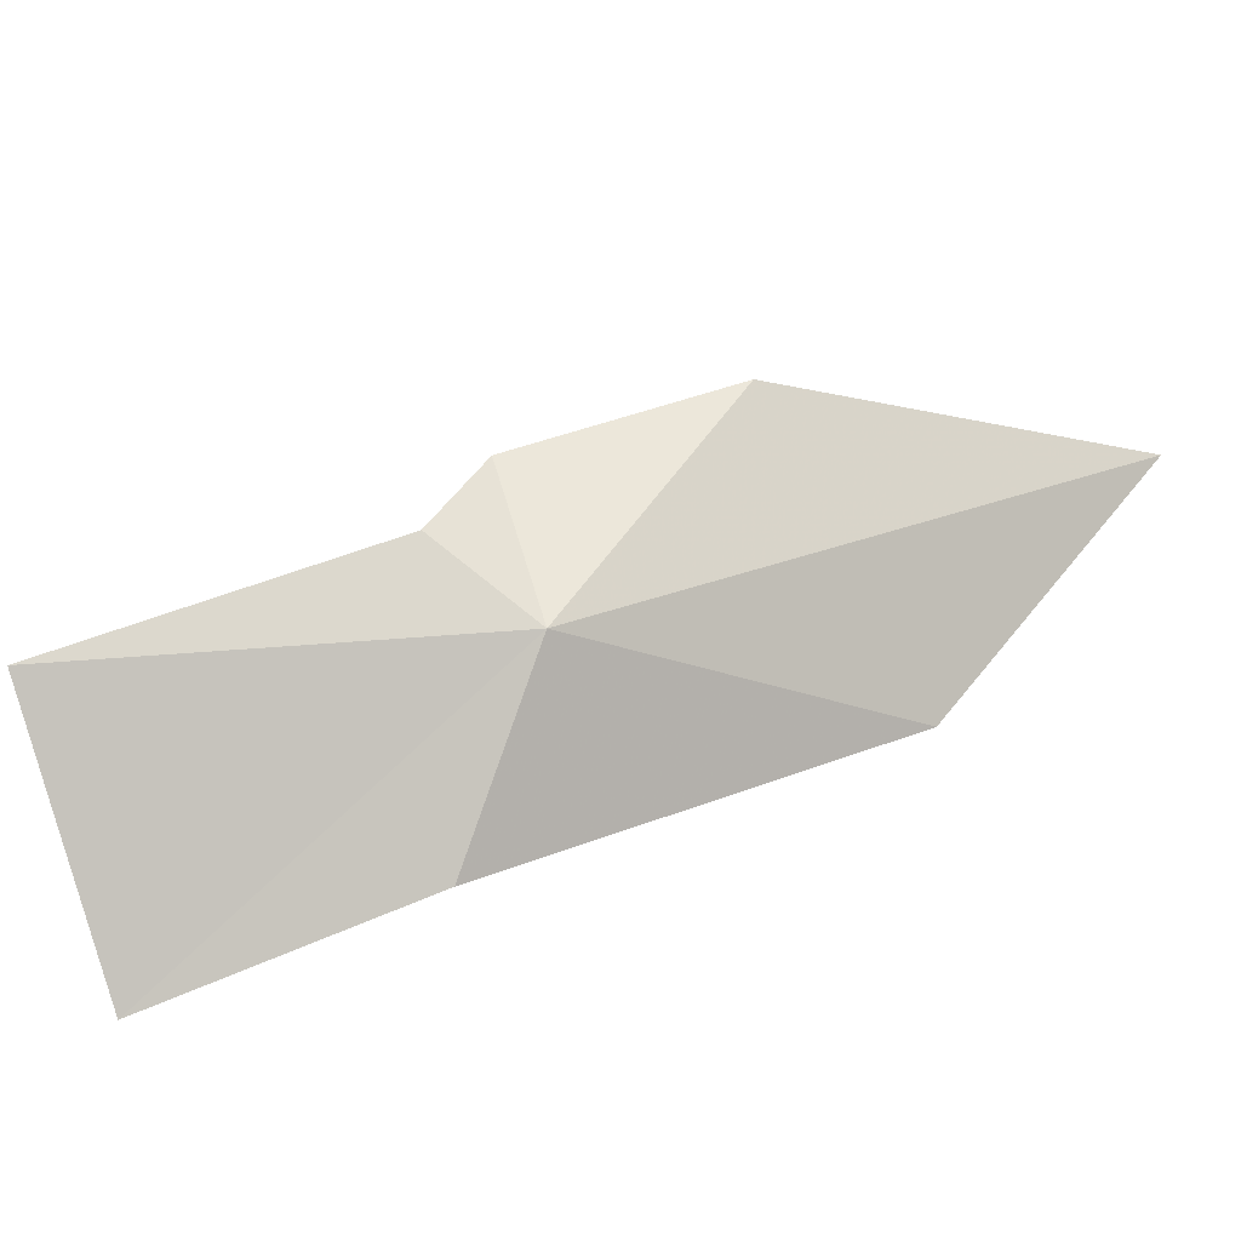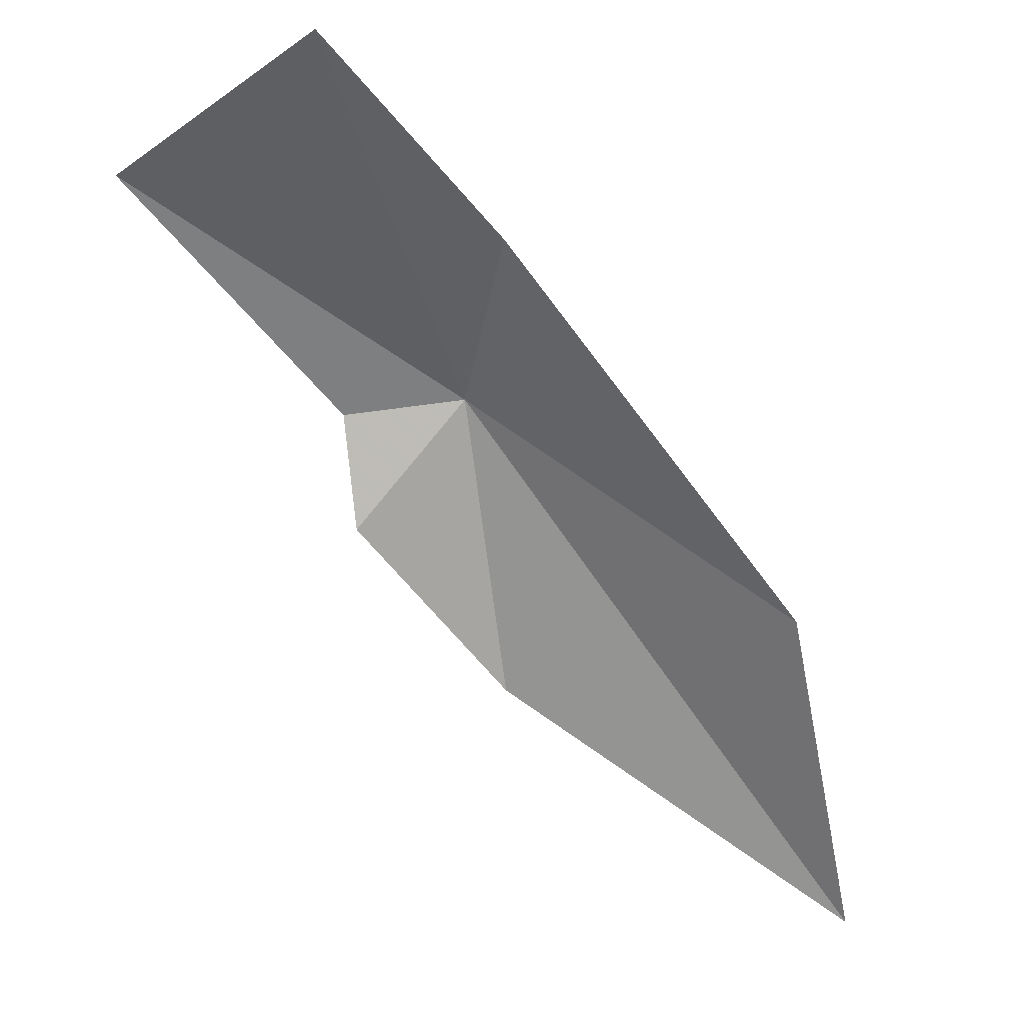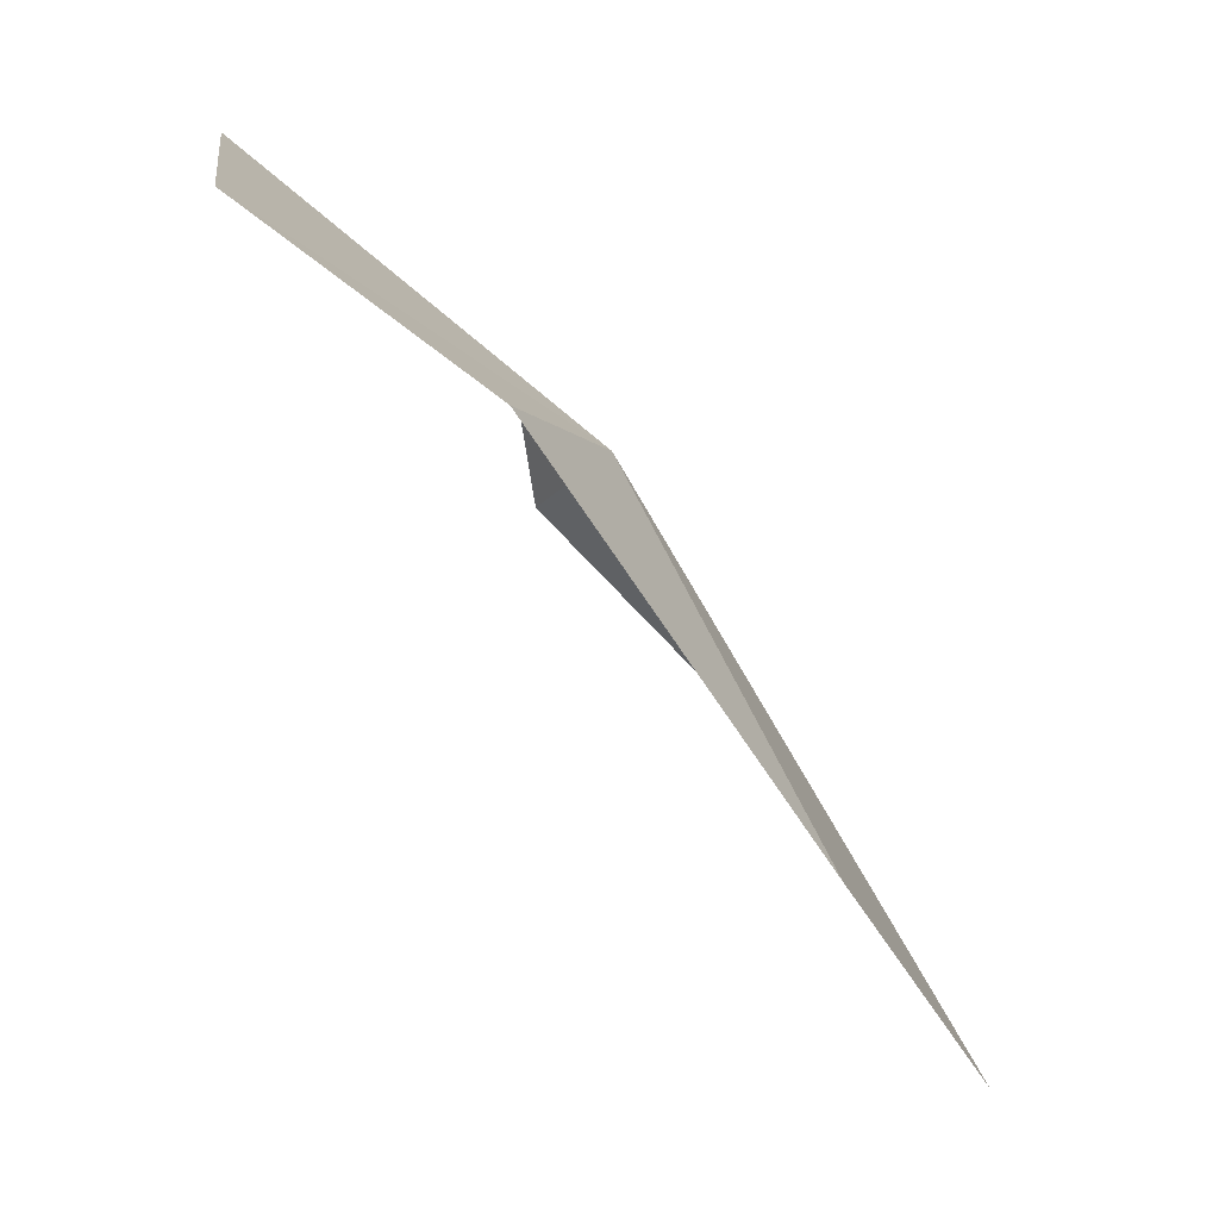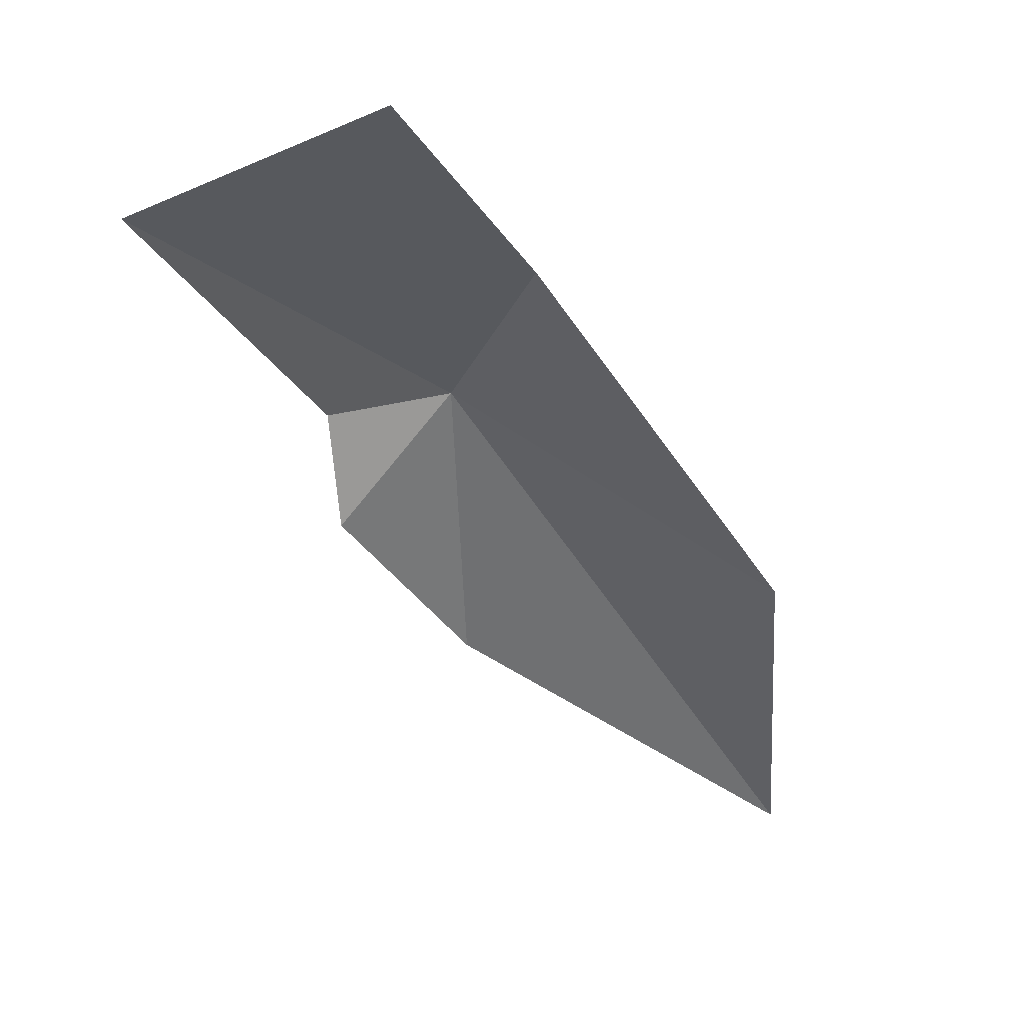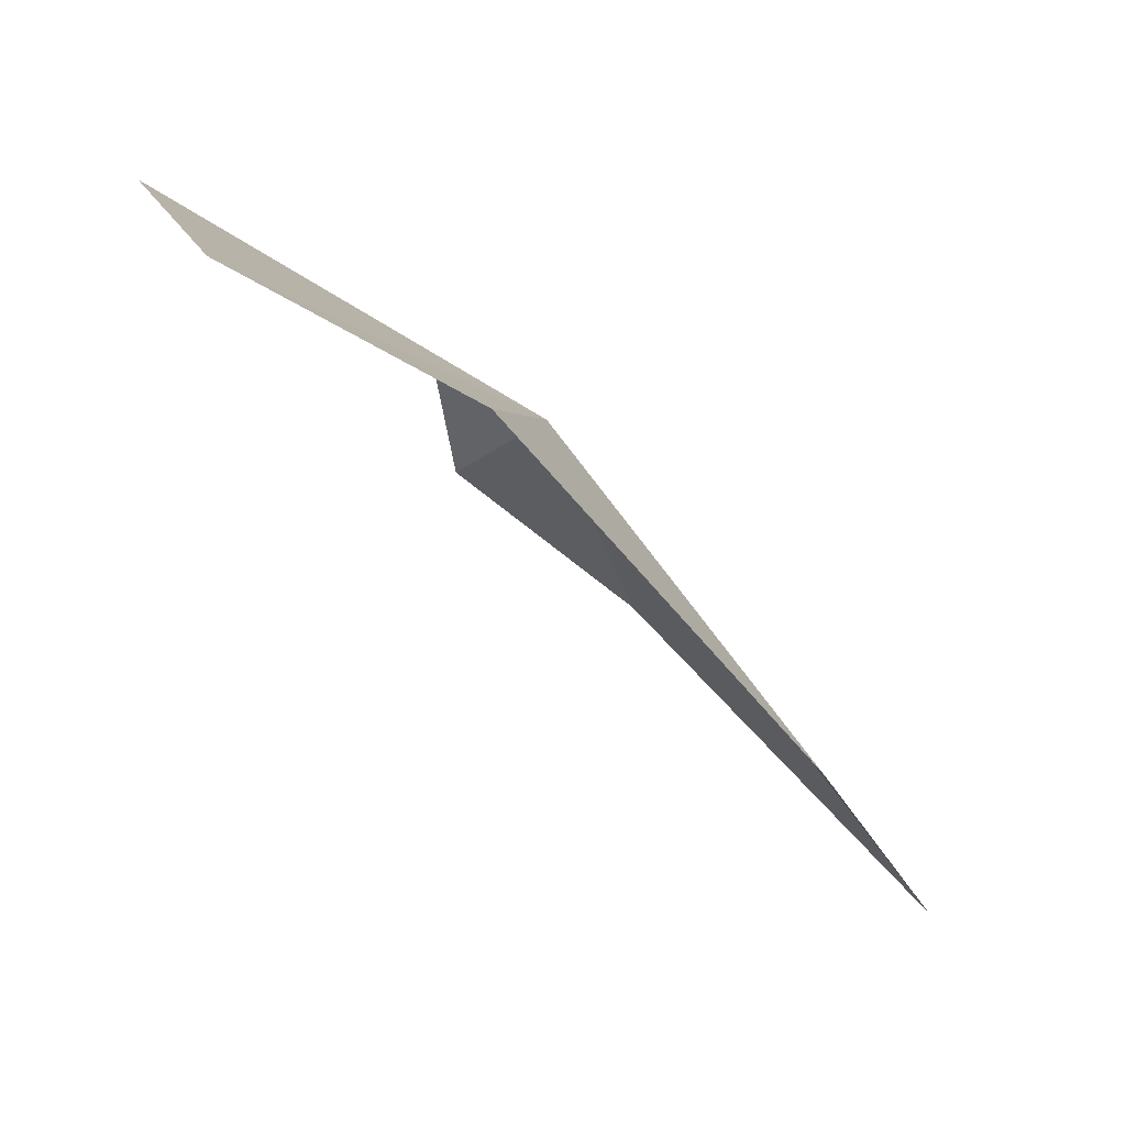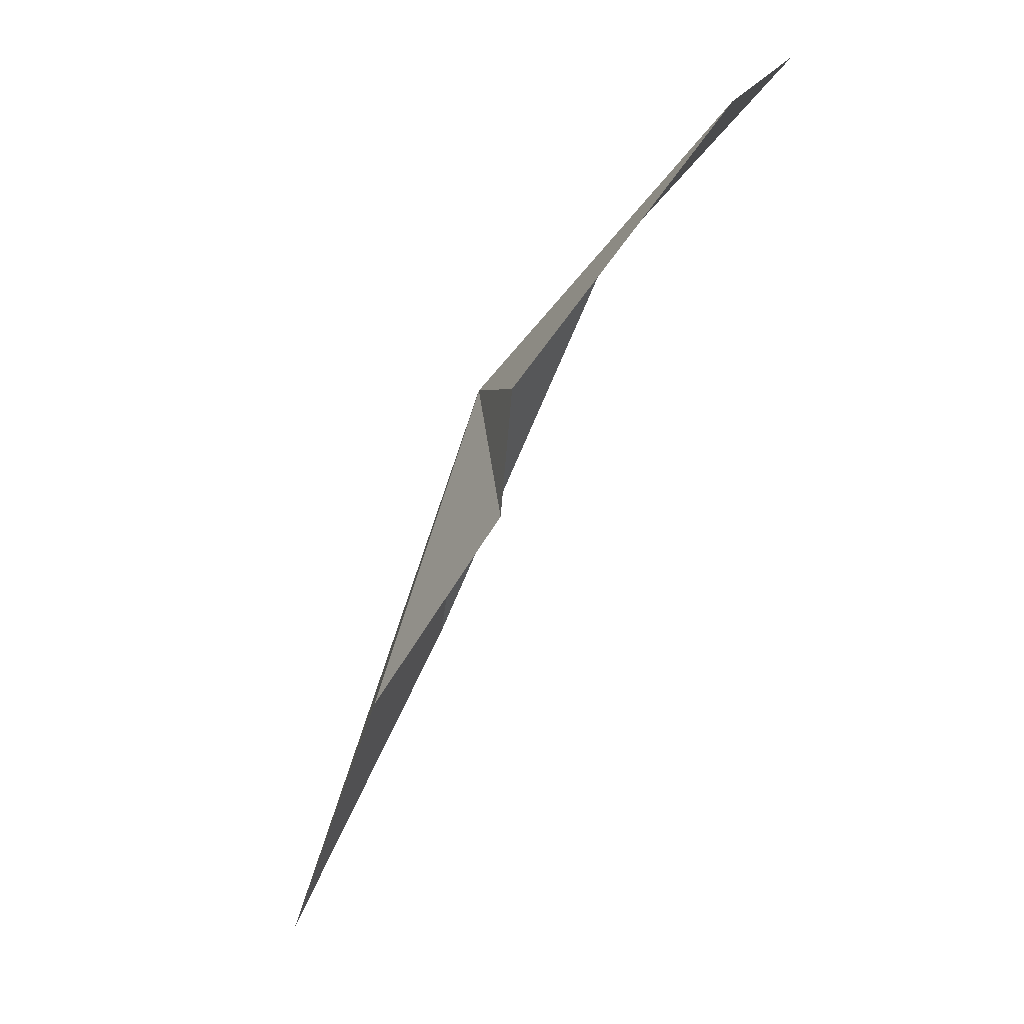
<metadata>
{"format":"obj","ext":"obj","renderer":"f3d","projection":"perspective","resolution":1024,"background":"white","views":[{"elev":36.3,"azim":18.7,"up":"+Y"},{"elev":1.0,"azim":-24.7,"up":"+Z"},{"elev":41.1,"azim":20.6,"up":"+Z"},{"elev":17.2,"azim":-42.0,"up":"+Z"},{"elev":45.7,"azim":6.7,"up":"+Z"},{"elev":-5.0,"azim":-133.6,"up":"+Z"}]}
</metadata>
<code>
v 0.3899 0.1711 1.651
v 0.3454 0.1993 1.589
v 0.4257 0.2024 1.508
v 0.2809 0.07797 1.803
v 0.3779 0.09959 1.721
v 0.224 0.1852 1.751
v 0.3385 0.1989 1.644
v 0.5768 0.1278 1.394
v 0.5179 0.07899 1.547
f 1 3 2
f 1 4 5
f 1 6 4
f 1 2 7
f 1 8 3
f 1 9 8
f 1 7 6
f 1 5 9

</code>
